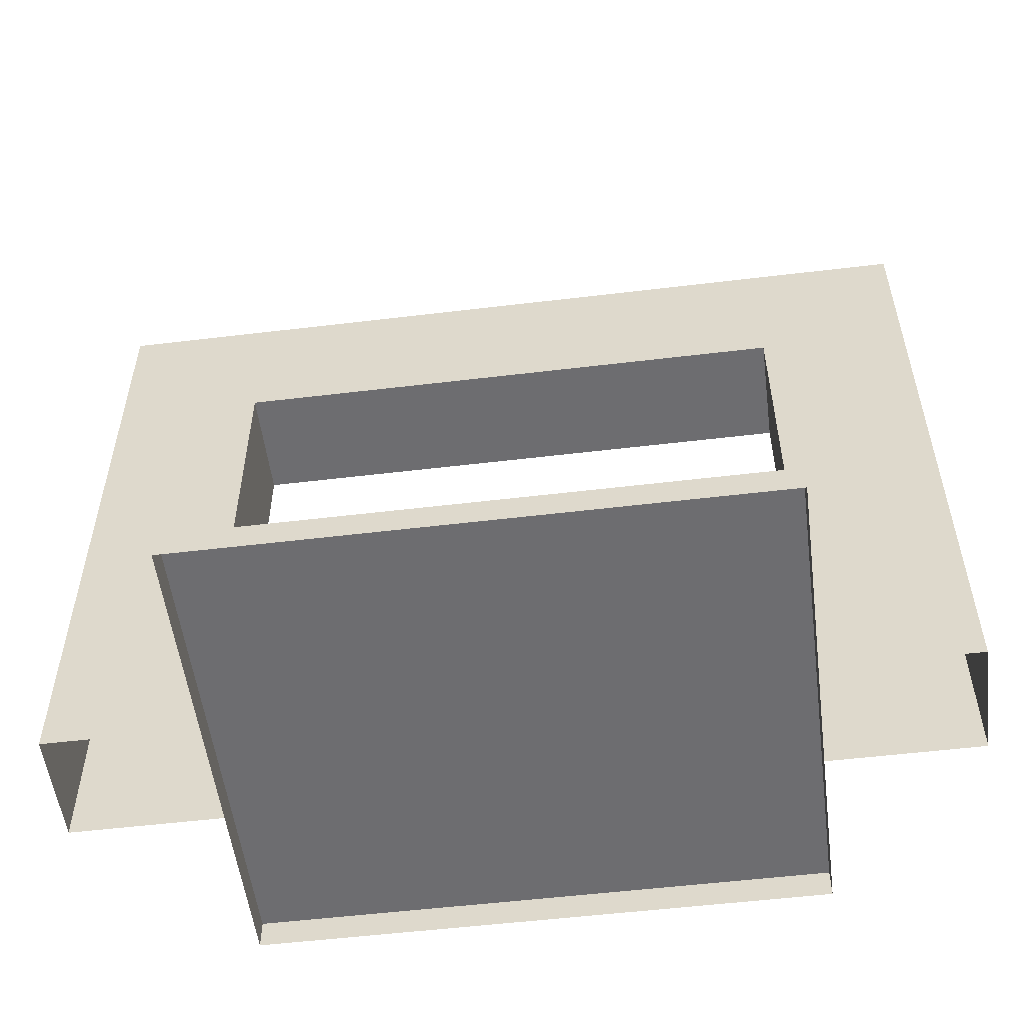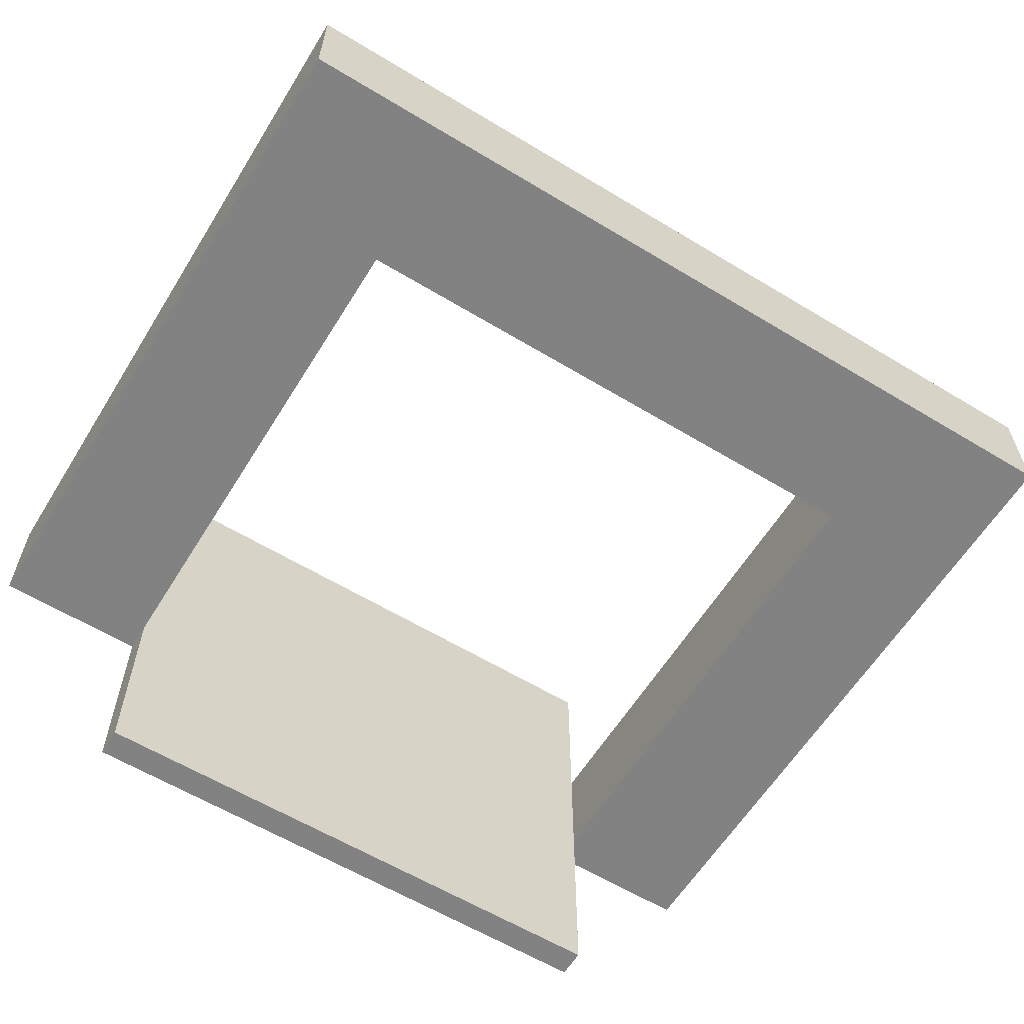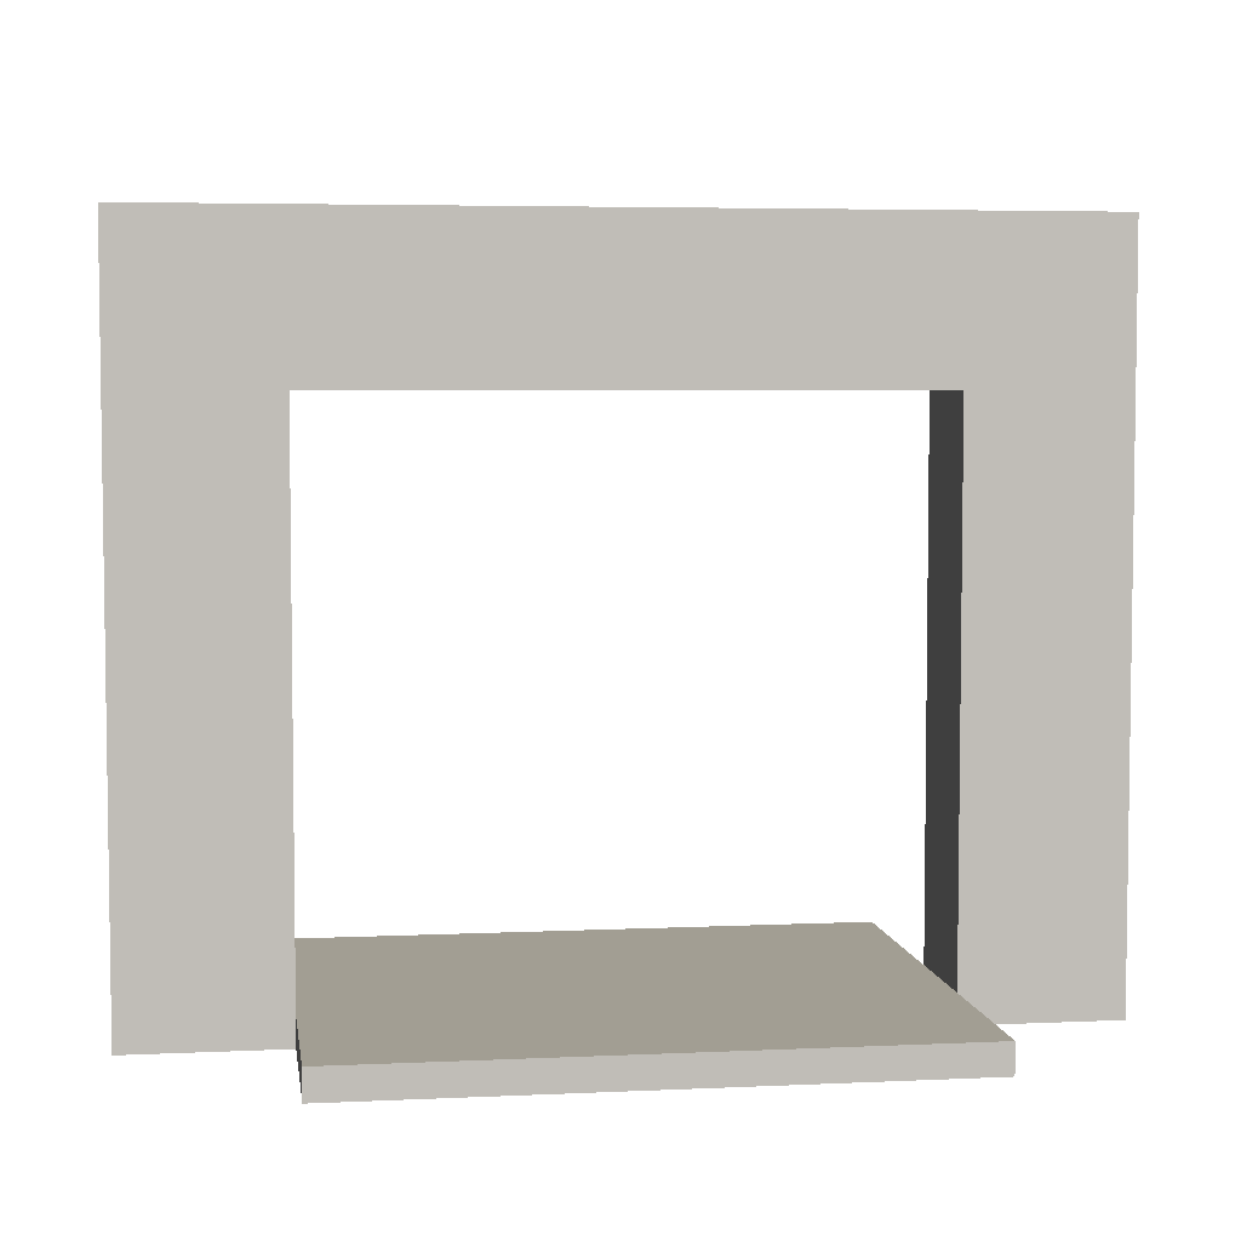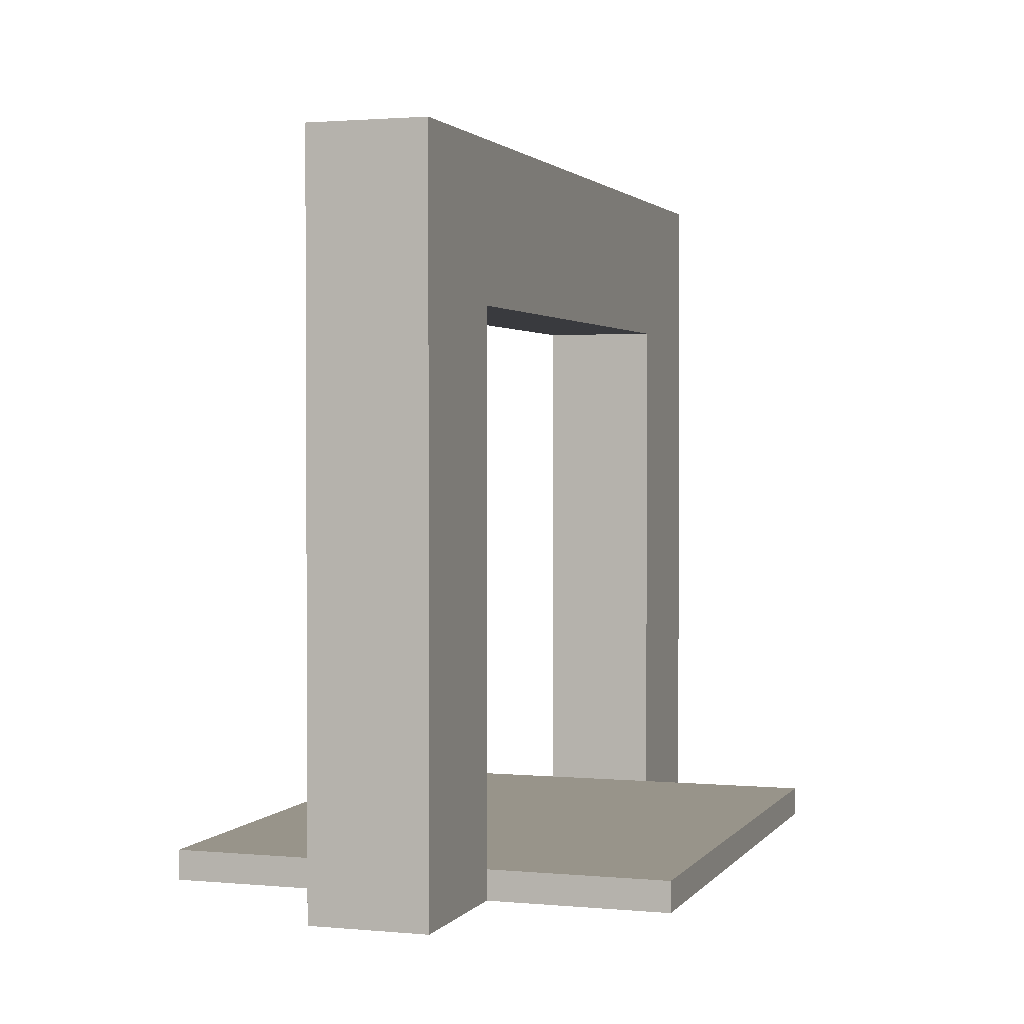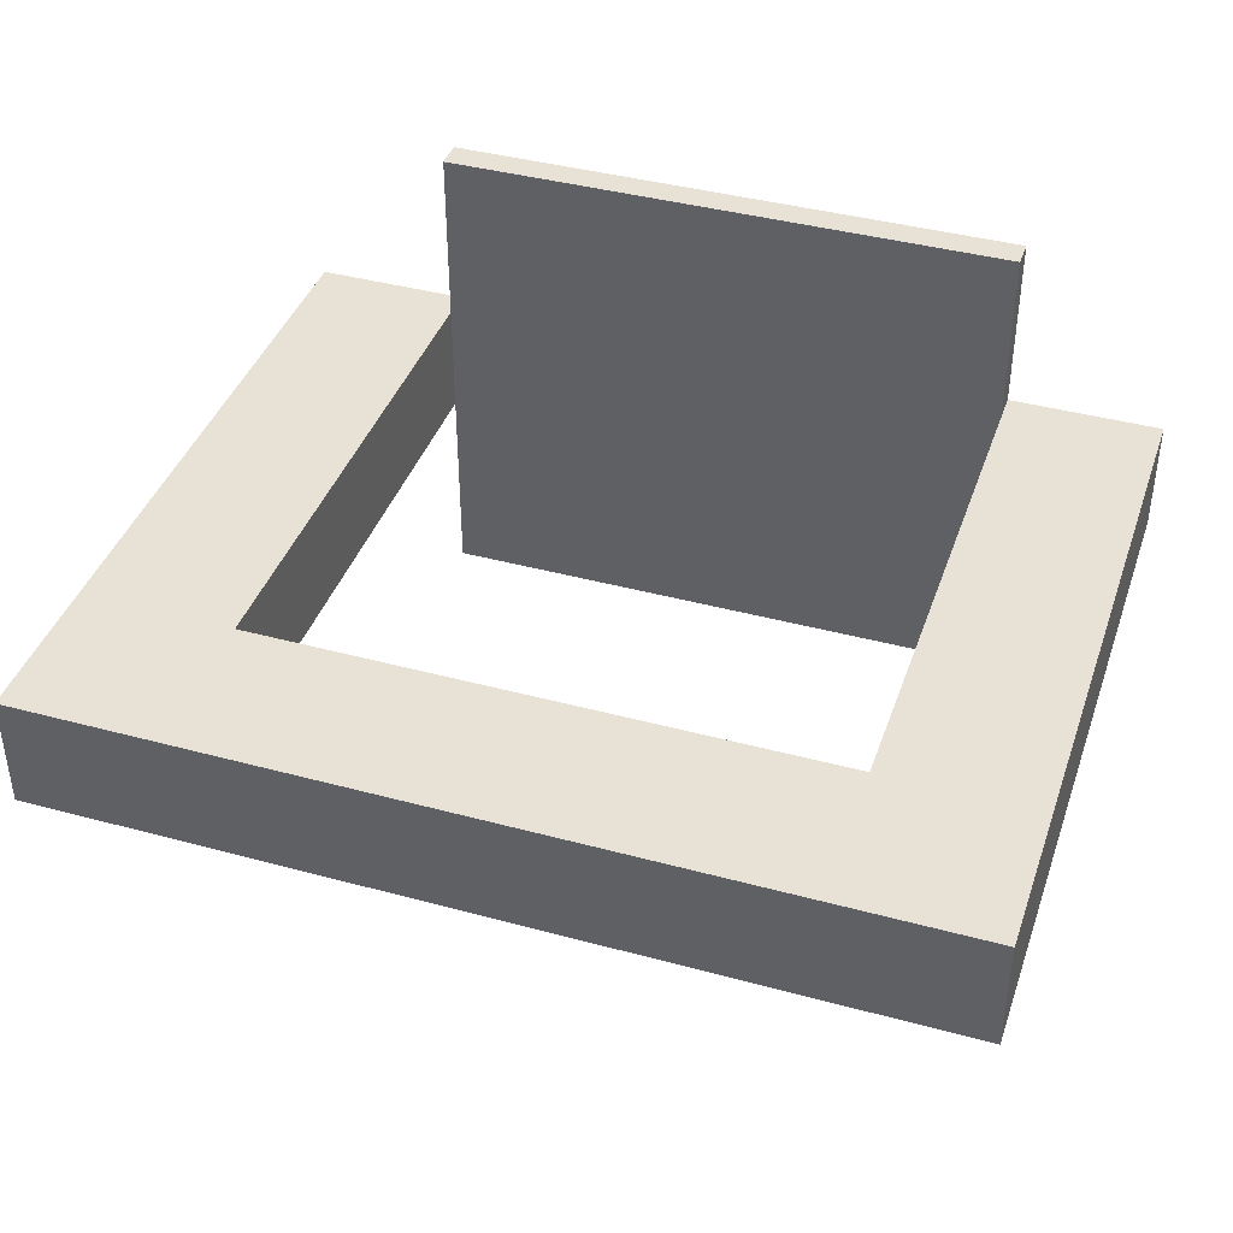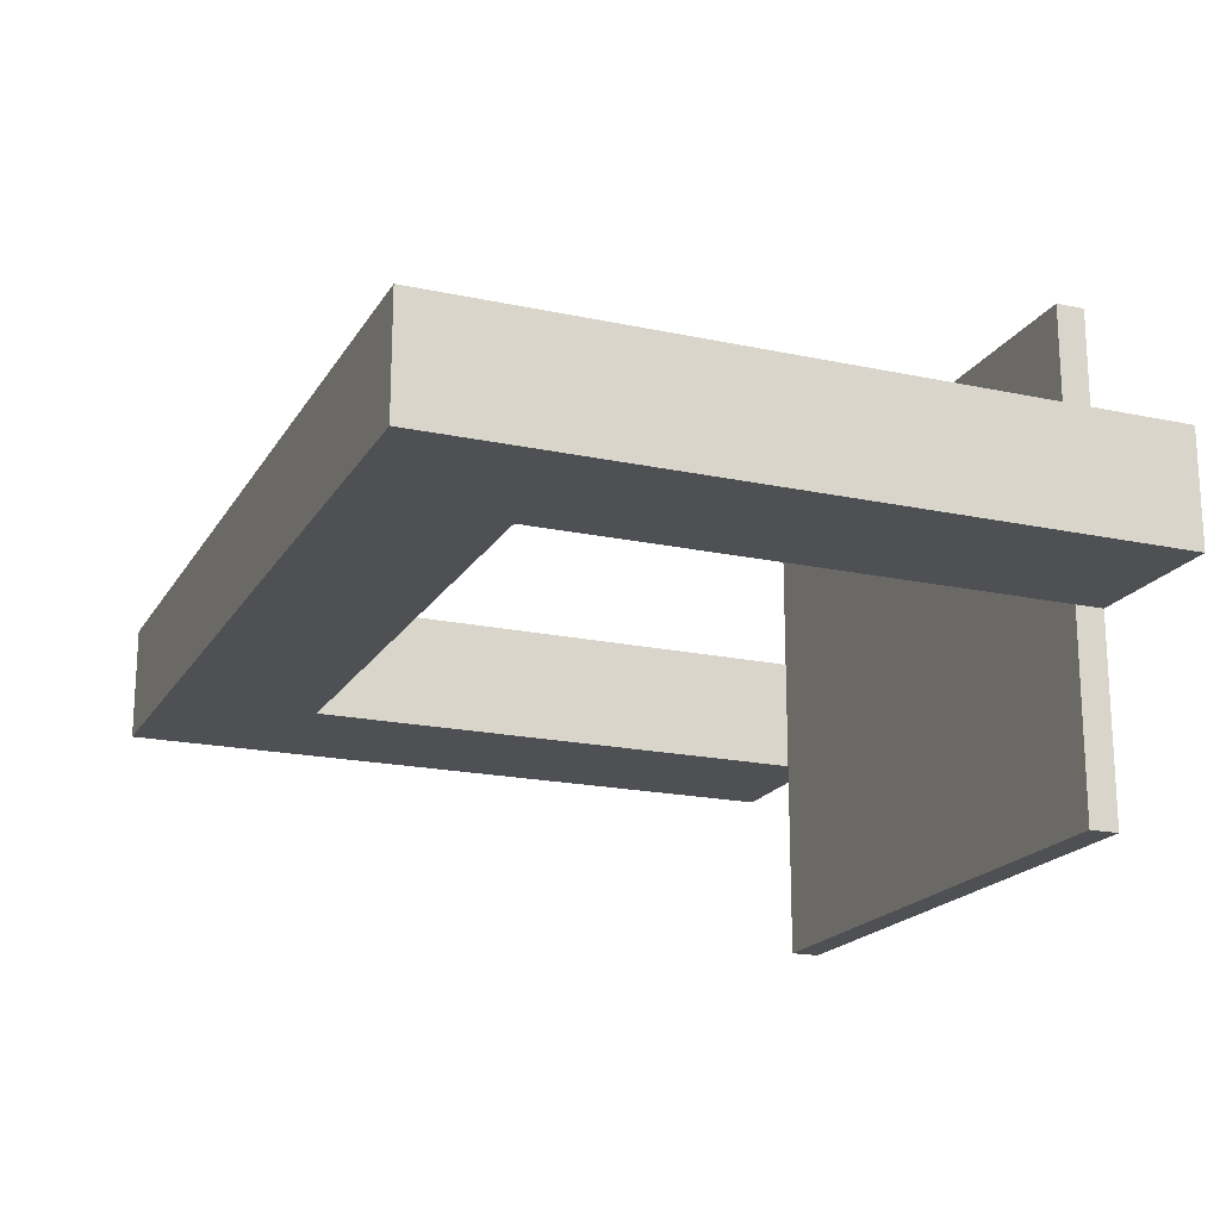
<metadata>
{"format":"obj","ext":"obj","renderer":"f3d","projection":"perspective","resolution":1024,"background":"white","views":[{"elev":-54.1,"azim":-172.7,"up":"+Y"},{"elev":-60.7,"azim":148.3,"up":"+Z"},{"elev":5.0,"azim":-8.3,"up":"+Y"},{"elev":1.8,"azim":-71.6,"up":"+Y"},{"elev":40.5,"azim":-161.6,"up":"+Z"},{"elev":-19.0,"azim":-112.2,"up":"+Z"}]}
</metadata>
<code>
g default
v -4.313 0.03996 -35.93
v 4.313 0.03996 -35.93
v -4.313 6.966 -35.93
v 4.313 6.966 -35.93
v -4.313 6.966 -37.06
v 4.313 6.966 -37.06
v -4.313 0.03996 -37.06
v 4.313 0.03996 -37.06
v -2.813 0.03996 -35.93
v 2.813 0.03996 -35.93
v 2.813 5.466 -35.93
v -2.813 5.466 -35.93
v -2.813 5.466 -37.06
v 2.813 5.466 -37.06
v 2.813 0.03996 -37.06
v -2.813 0.03996 -37.06
g FrontDoor_Frame
f 3 4 6 5
f 2 8 6 4
f 7 1 3 5
f 2 4 11 10
f 4 3 12 11
f 3 1 9 12
f 5 6 14 13
f 6 8 15 14
f 7 5 13 16
f 13 14 11 12
f 14 15 10 11
f 16 13 12 9
g default
v -2.813 0.03996 -34.2
v 2.813 0.03996 -34.2
v -2.813 0.3281 -34.2
v 2.813 0.3281 -34.2
v -2.813 0.3281 -39.05
v 2.813 0.3281 -39.05
v -2.813 0.03996 -39.05
v 2.813 0.03996 -39.05
g Drempel
f 17 18 20 19
f 19 20 22 21
f 21 22 24 23
f 18 24 22 20
f 23 17 19 21

</code>
